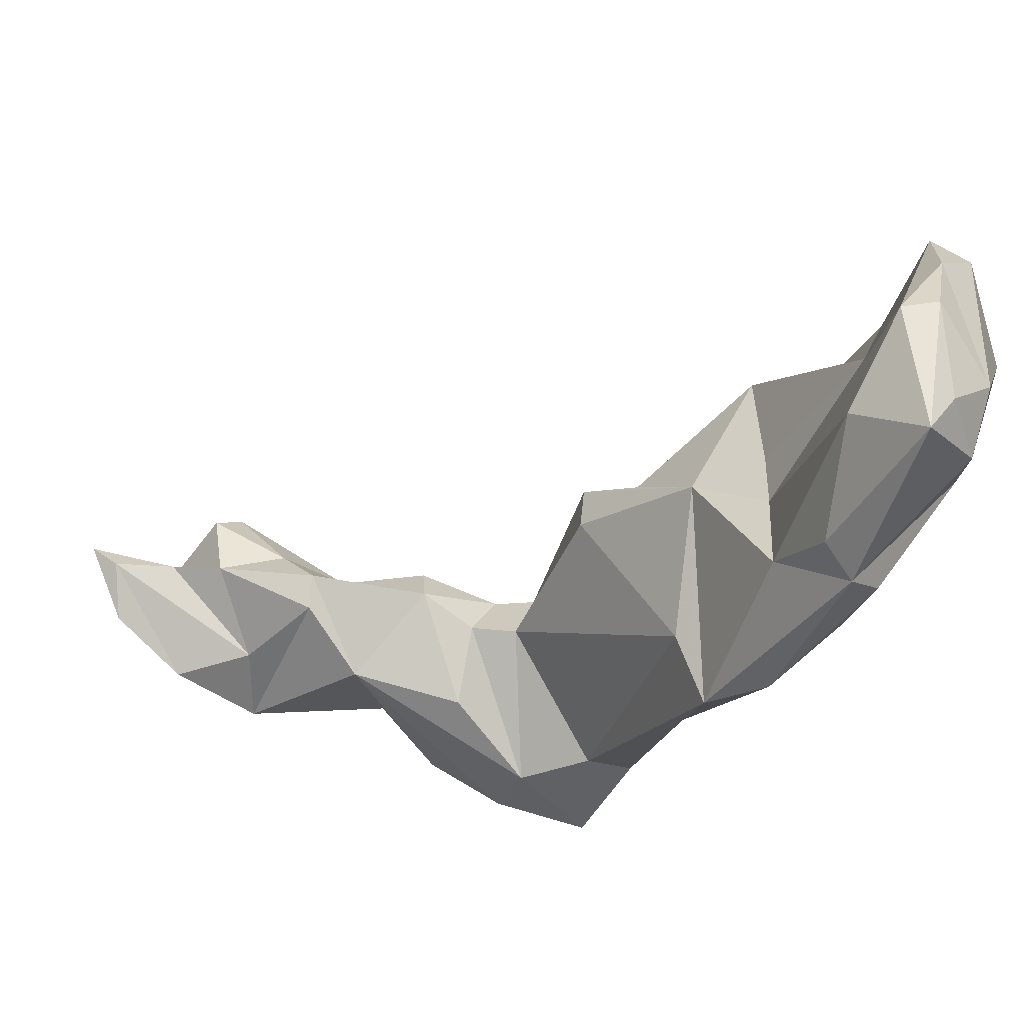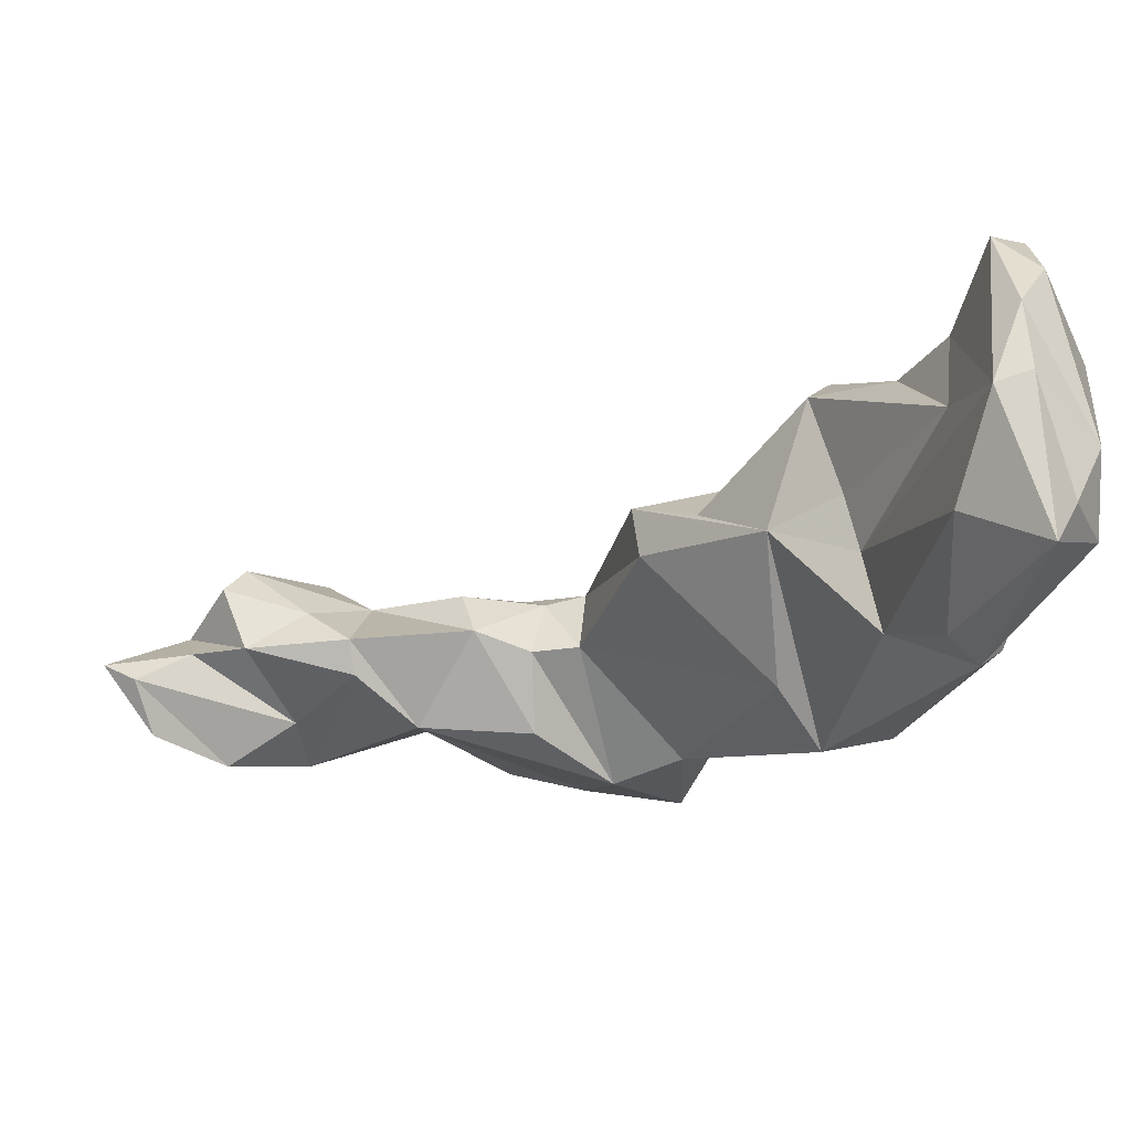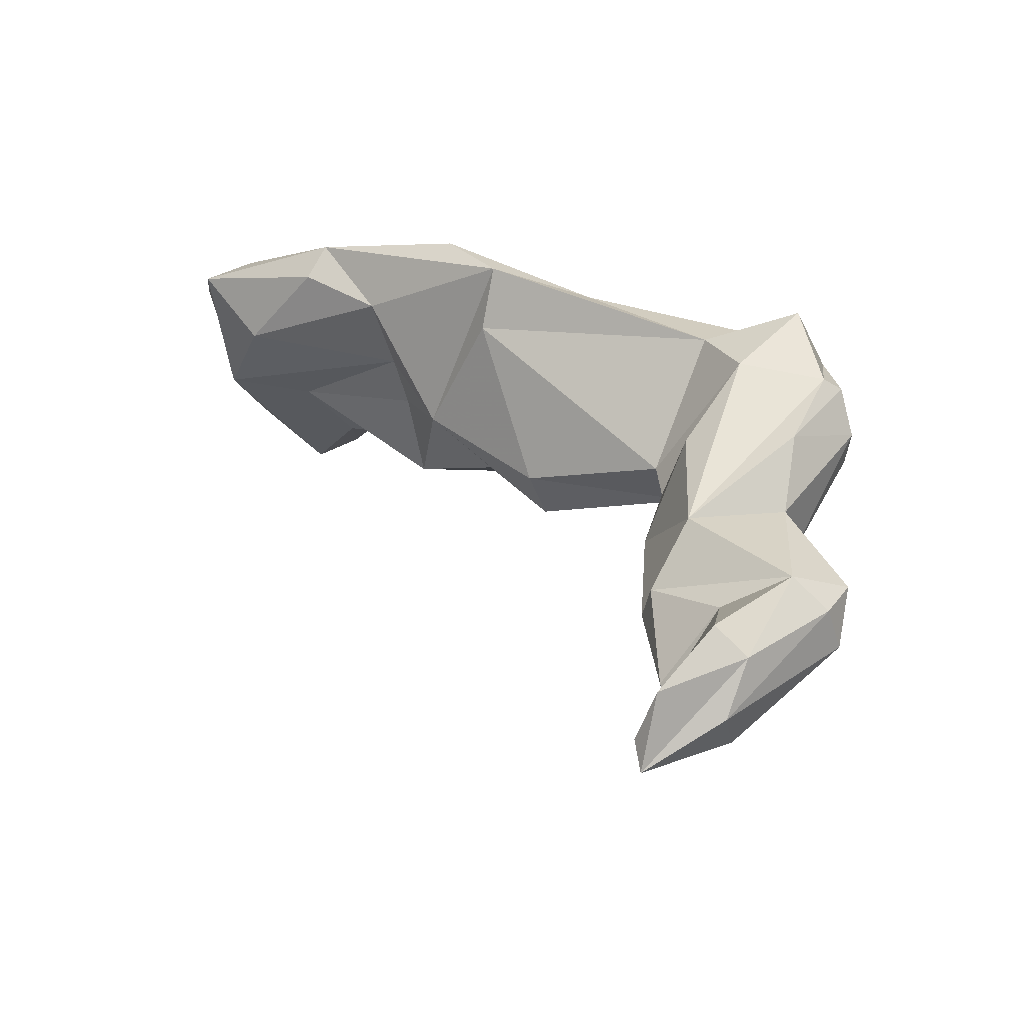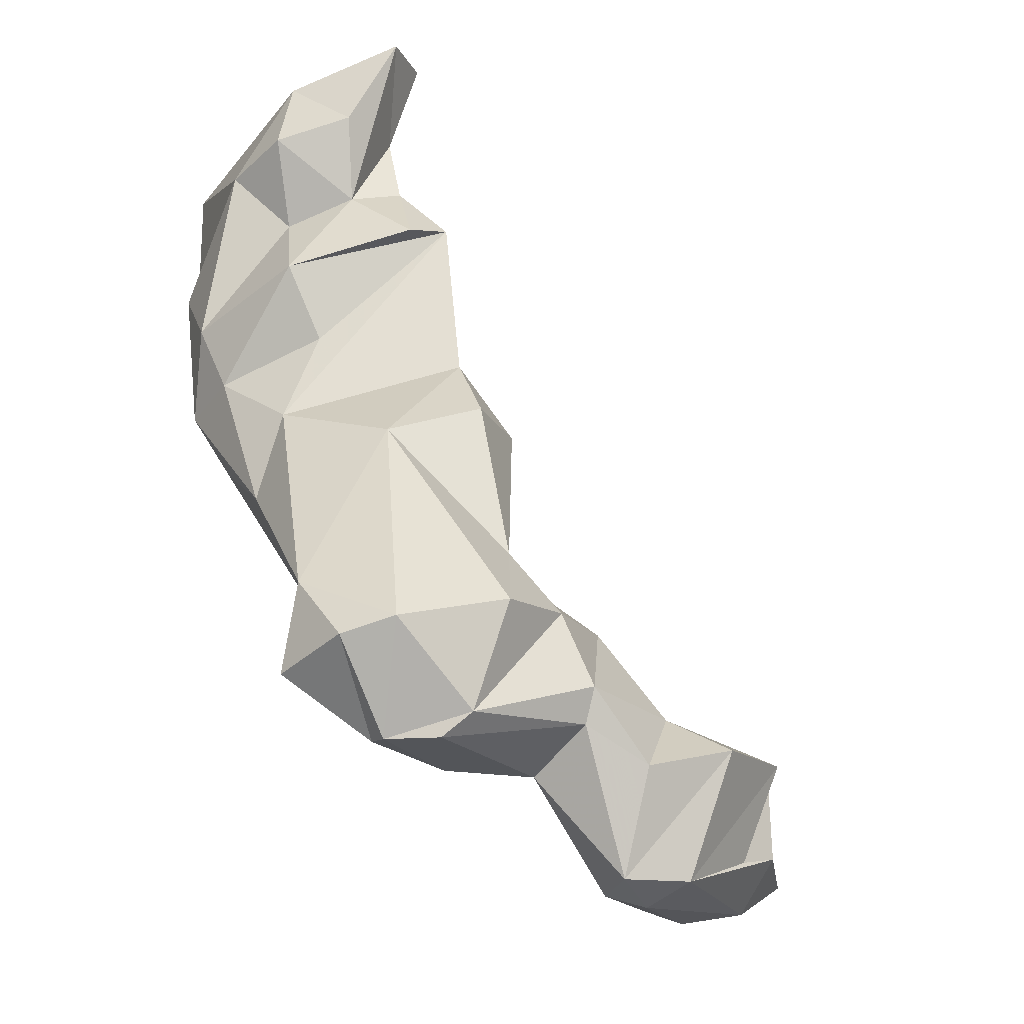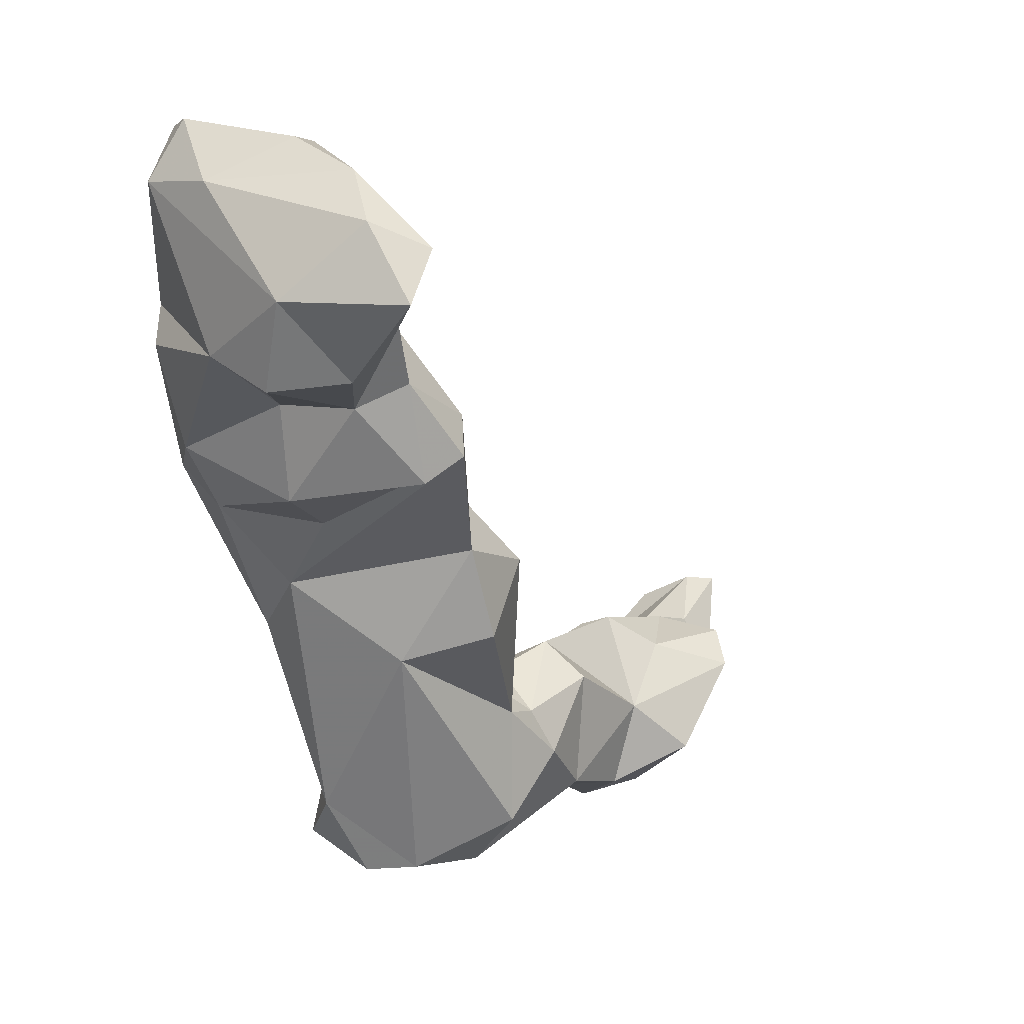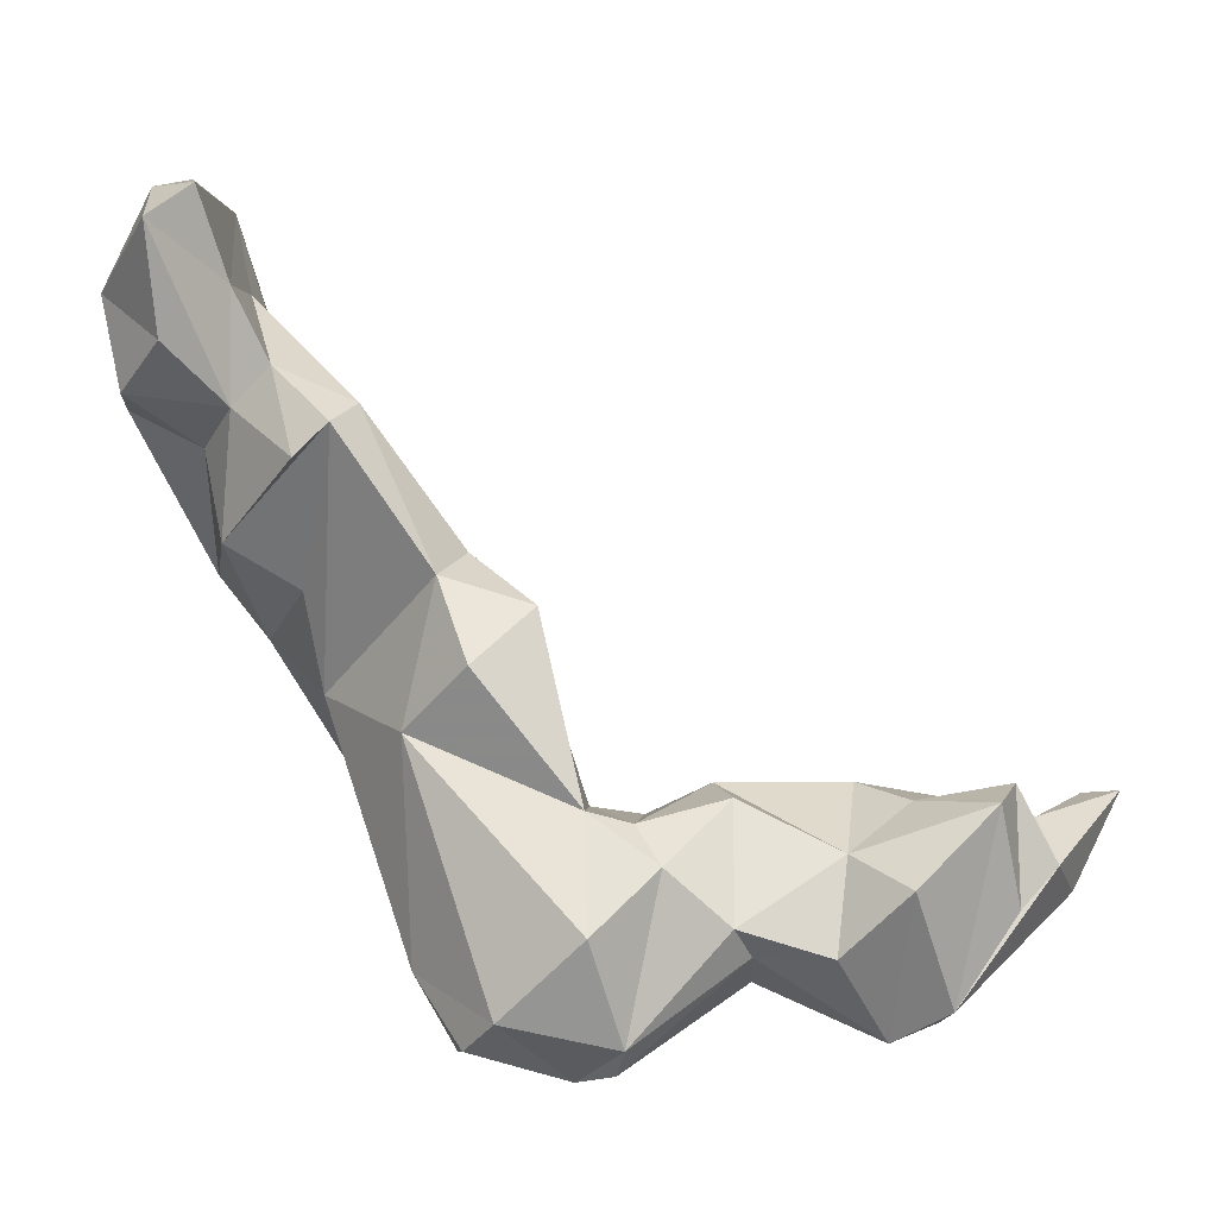
<metadata>
{"format":"obj","ext":"obj","renderer":"f3d","projection":"perspective","resolution":1024,"background":"white","views":[{"elev":57.5,"azim":-81.6,"up":"+Y"},{"elev":76.6,"azim":-94.8,"up":"+Y"},{"elev":-50.4,"azim":-85.8,"up":"+Z"},{"elev":-71.6,"azim":40.8,"up":"+Y"},{"elev":7.3,"azim":35.8,"up":"+Y"},{"elev":-30.4,"azim":82.3,"up":"+Y"}]}
</metadata>
<code>
v 218.4 171.4 137
v 219.5 182.4 141.4
v 217.7 190 145
v 219.5 170.5 132.5
v 220 195.7 148.9
v 217.8 187.5 142.2
v 220.3 172.4 128.9
v 221 173.5 139.1
v 220.6 191.2 147.8
v 219.8 176.3 137
v 221.2 194.8 144.4
v 220.6 188.3 140.6
v 219.1 197.4 147.6
v 222.5 184.8 143.2
v 220.2 198.5 146.3
v 221.3 173.4 119.4
v 222.3 169.1 131.2
v 222.8 173.1 125.9
v 226 195.6 151.9
v 221.9 170 137.1
v 221 177.4 116
v 222.9 171.8 118.5
v 222.3 175.9 115
v 222.2 180.2 113
v 219.1 174.7 133.7
v 222.4 202.6 151.6
v 221.3 177.8 130.2
v 222 178 124.9
v 224.9 179.3 132.6
v 220.4 188.4 145.5
v 220.3 169.6 132.6
v 224.6 181.4 112.5
v 223.9 169.5 131.1
v 222.9 176.9 119.2
v 223.4 205.2 150.5
v 225.4 181.2 111.1
v 225.9 180.2 127.8
v 225.5 187.8 144.3
v 226.9 193.4 148.6
v 224.3 177.1 113.1
v 223.4 170.6 120.7
v 224.3 180.1 122.3
v 222.1 205 149.6
v 224.2 202.2 146.5
v 224.1 170.3 136.1
v 226.1 202.6 152.2
v 227.5 193.3 143.6
v 226 179.5 114.9
v 228.8 204.4 149.7
v 224.9 193.9 144
v 227.1 172.3 123.4
v 226.2 172.7 126.5
v 224.9 179.1 130.4
v 227.6 172.4 133
v 225.9 180 117.3
v 226.5 181.2 140.2
v 227.4 177.4 131.2
v 225.8 180.6 122.2
v 227.5 173.2 127.4
v 227.6 177.7 133.1
v 227.3 176.8 114.5
v 226.6 175.1 116
v 226.6 191.7 140.5
v 228.1 176.3 123
v 227.5 179.1 120.2
v 227.2 186.2 135.4
v 228.9 179.4 116.5
v 226.5 189.2 147.7
v 227.9 178.5 127.4
v 229.8 174.1 120.9
v 228.1 175.3 130.2
v 229.2 194.2 152.1
v 225.2 171.2 118.5
v 229.8 186.4 139.3
v 228.3 188.5 137.9
v 230.1 182.4 137.9
v 230.1 177.9 117.4
v 232.4 194.7 150.6
v 229 199.7 147.2
v 229.6 185.5 135.3
v 230.1 193.3 147.7
v 232 203.1 149.9
v 233.8 201.1 151.3
v 230.7 197.9 153.1
v 231.8 194.3 146.2
v 231.9 192.8 142.6
v 231.8 190.1 145.1
v 232.8 191.2 143.8
v 228.5 204.3 148.1
v 232.5 197.5 148
v 235.7 200 149.6
v 236 197.8 151.4
g foo
f 92 91 83
f 84 92 83
f 83 91 82
f 84 83 46
f 89 82 91
f 46 83 82
f 46 82 49
f 49 82 89
f 26 84 46
f 35 46 49
f 26 46 35
f 89 43 49
f 35 49 43
f 43 26 35
f 91 92 90
f 90 92 81
f 78 81 92
f 78 92 84
f 72 78 84
f 89 91 90
f 72 84 19
f 90 79 89
f 79 50 89
f 26 19 84
f 50 44 89
f 89 44 43
f 13 19 26
f 43 13 26
f 44 15 43
f 13 43 15
f 78 72 81
f 81 85 90
f 81 72 39
f 19 39 72
f 85 79 90
f 79 47 50
f 9 39 19
f 5 9 19
f 50 11 44
f 5 19 13
f 44 11 15
f 87 88 85
f 87 85 81
f 87 81 68
f 88 86 85
f 85 86 79
f 68 81 39
f 79 86 47
f 68 39 9
f 3 9 5
f 5 13 3
f 15 11 13
f 87 68 88
f 88 74 86
f 38 88 68
f 47 86 63
f 30 38 68
f 9 30 68
f 63 50 47
f 50 63 11
f 9 3 30
f 14 74 88
f 38 14 88
f 75 86 74
f 75 63 86
f 30 14 38
f 2 30 3
f 11 63 6
f 63 12 6
f 2 3 6
f 11 6 13
f 6 3 13
f 80 74 76
f 76 74 56
f 56 74 14
f 75 74 80
f 75 80 63
f 80 66 63
f 2 14 30
f 63 66 12
f 10 6 12
f 10 2 6
f 60 80 76
f 56 60 76
f 14 8 56
f 80 60 66
f 14 2 8
f 66 29 12
f 54 60 56
f 54 56 45
f 45 56 8
f 60 29 66
f 8 2 10
f 29 10 12
f 71 60 54
f 45 8 20
f 8 1 20
f 60 71 57
f 69 57 71
f 60 57 29
f 29 57 53
f 8 10 1
f 57 69 37
f 53 57 37
f 53 25 29
f 25 10 29
f 25 1 10
f 25 53 27
f 53 37 27
f 33 54 45
f 31 33 45
f 20 31 45
f 33 59 71
f 33 71 54
f 4 31 20
f 1 4 20
f 59 69 71
f 64 37 69
f 64 69 59
f 25 4 1
f 64 58 37
f 64 65 58
f 27 28 25
f 28 4 25
f 28 37 58
f 27 37 28
f 28 58 42
f 52 59 33
f 17 52 33
f 17 33 31
f 18 52 17
f 70 64 51
f 51 64 59
f 52 51 59
f 77 64 70
f 7 18 17
f 4 7 31
f 7 17 31
f 65 64 77
f 4 28 7
f 7 28 18
f 65 77 67
f 55 65 67
f 58 65 55
f 58 55 42
f 16 28 42
f 34 42 55
f 34 16 42
f 77 70 73
f 41 73 70
f 41 70 51
f 41 51 52
f 52 18 41
f 62 77 73
f 16 41 18
f 67 77 62
f 18 28 16
f 62 61 67
f 67 61 55
f 61 48 55
f 48 34 55
f 21 16 34
f 34 48 32
f 32 48 36
f 48 61 36
f 21 34 32
f 24 32 36
f 21 32 24
f 22 73 41
f 16 22 41
f 61 62 73
f 22 40 73
f 40 61 73
f 23 40 22
f 16 23 22
f 16 21 23
f 36 61 40
f 23 36 40
f 23 24 36
f 21 24 23
g

</code>
